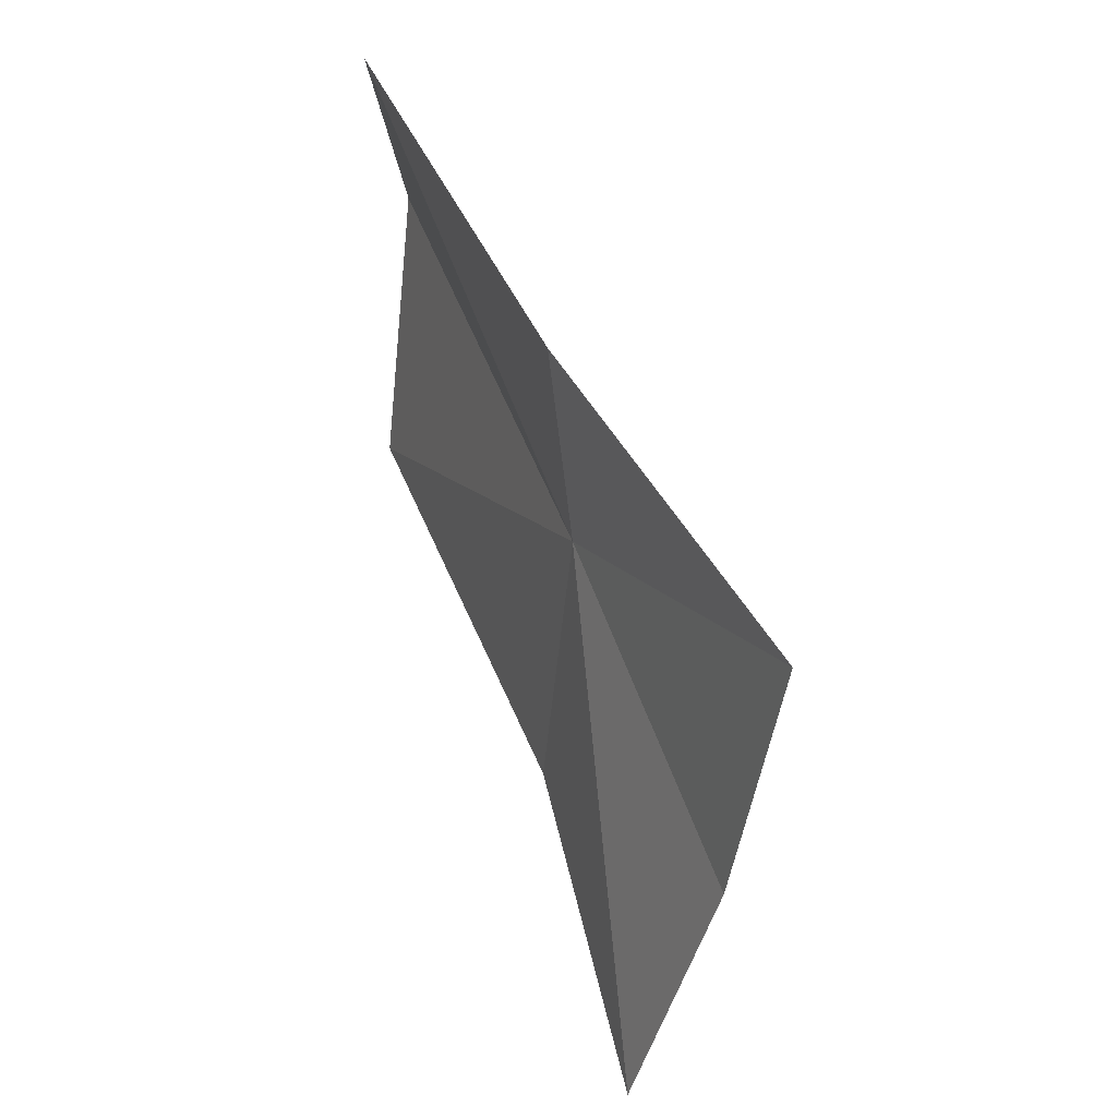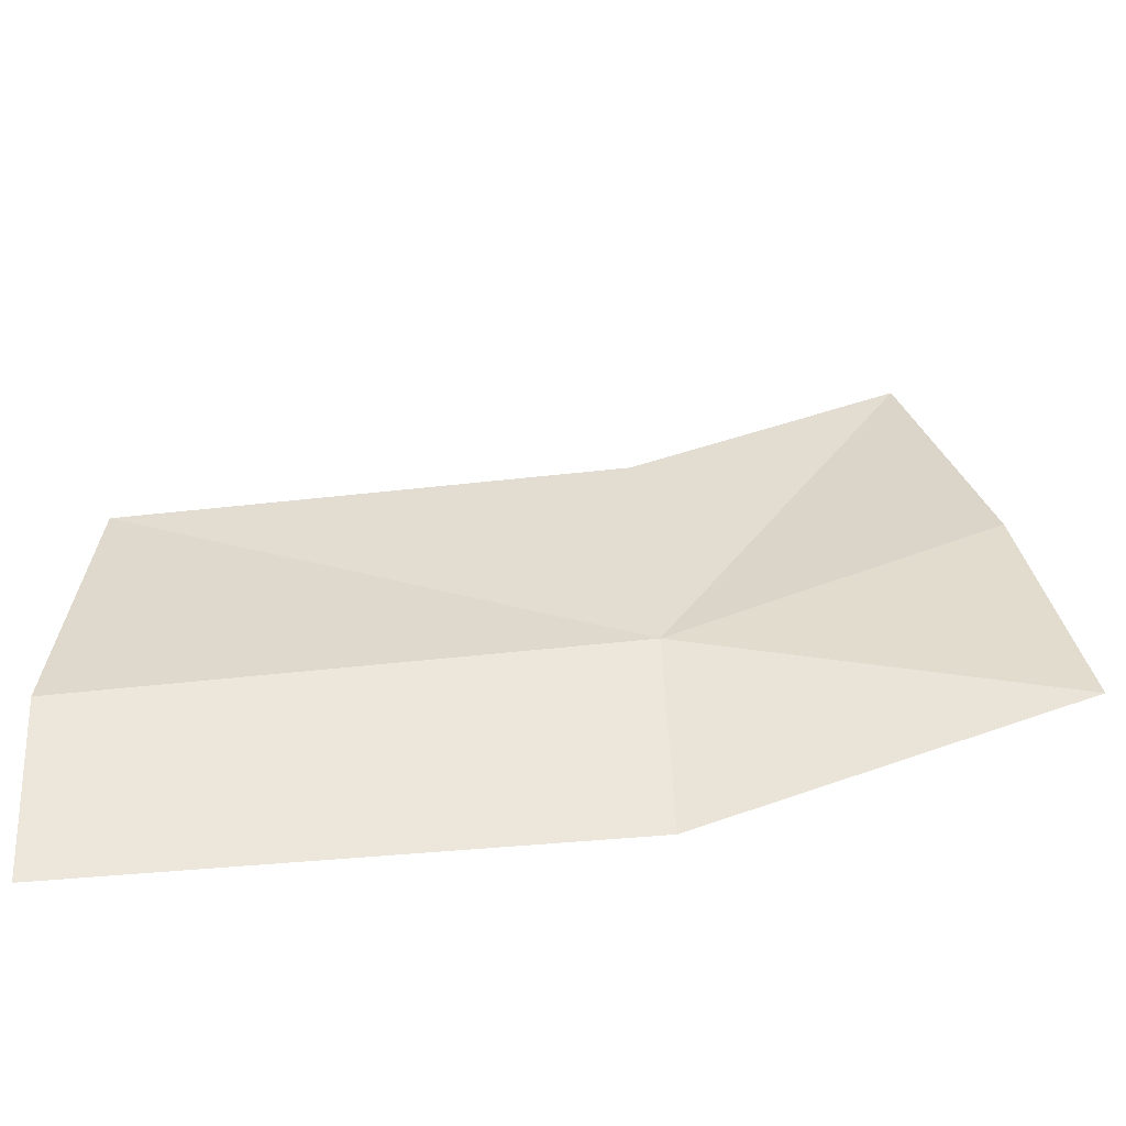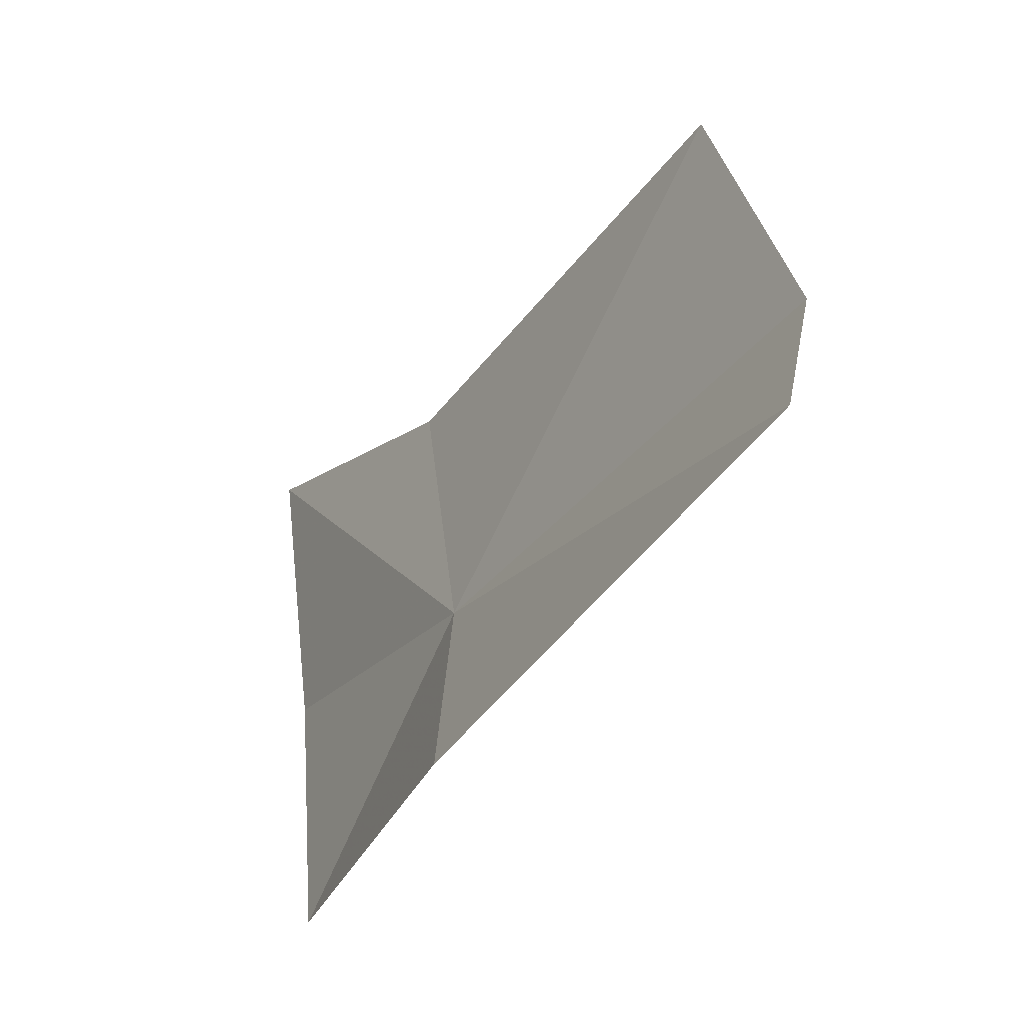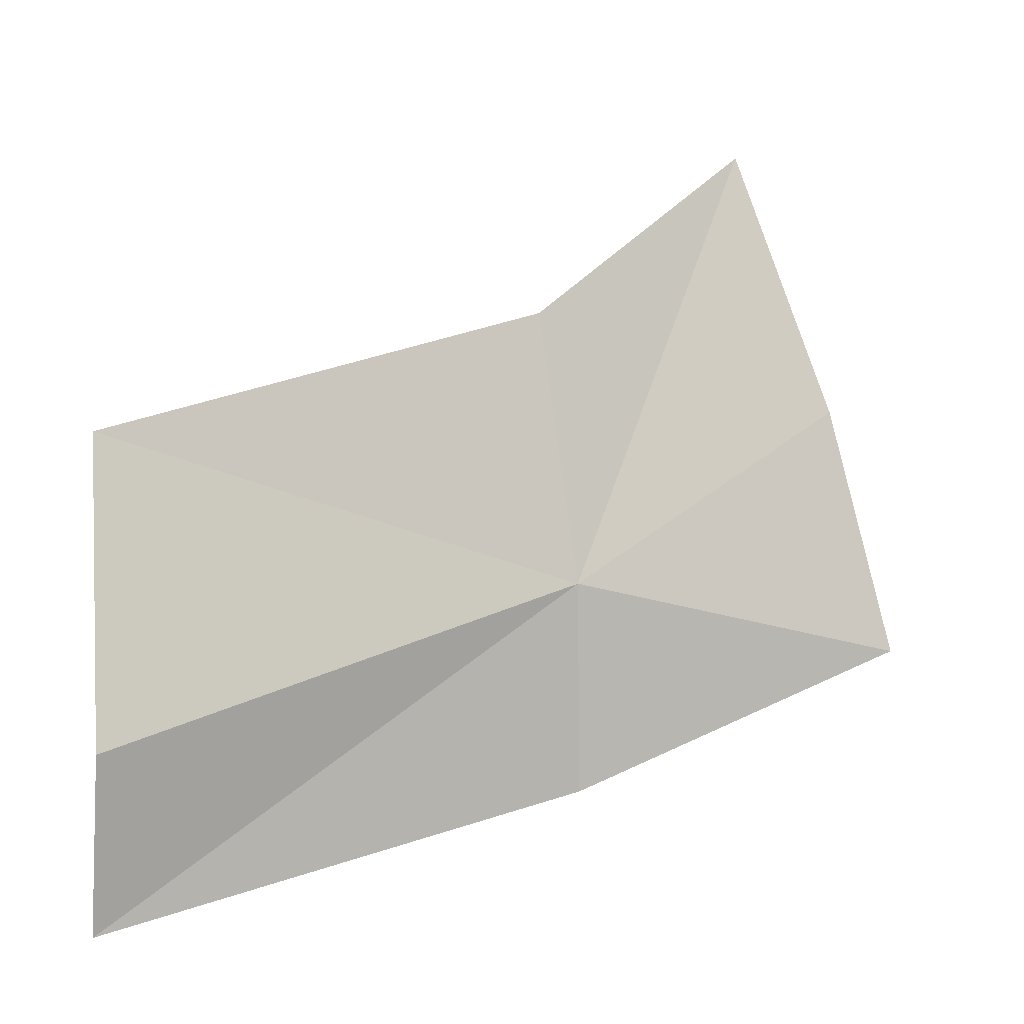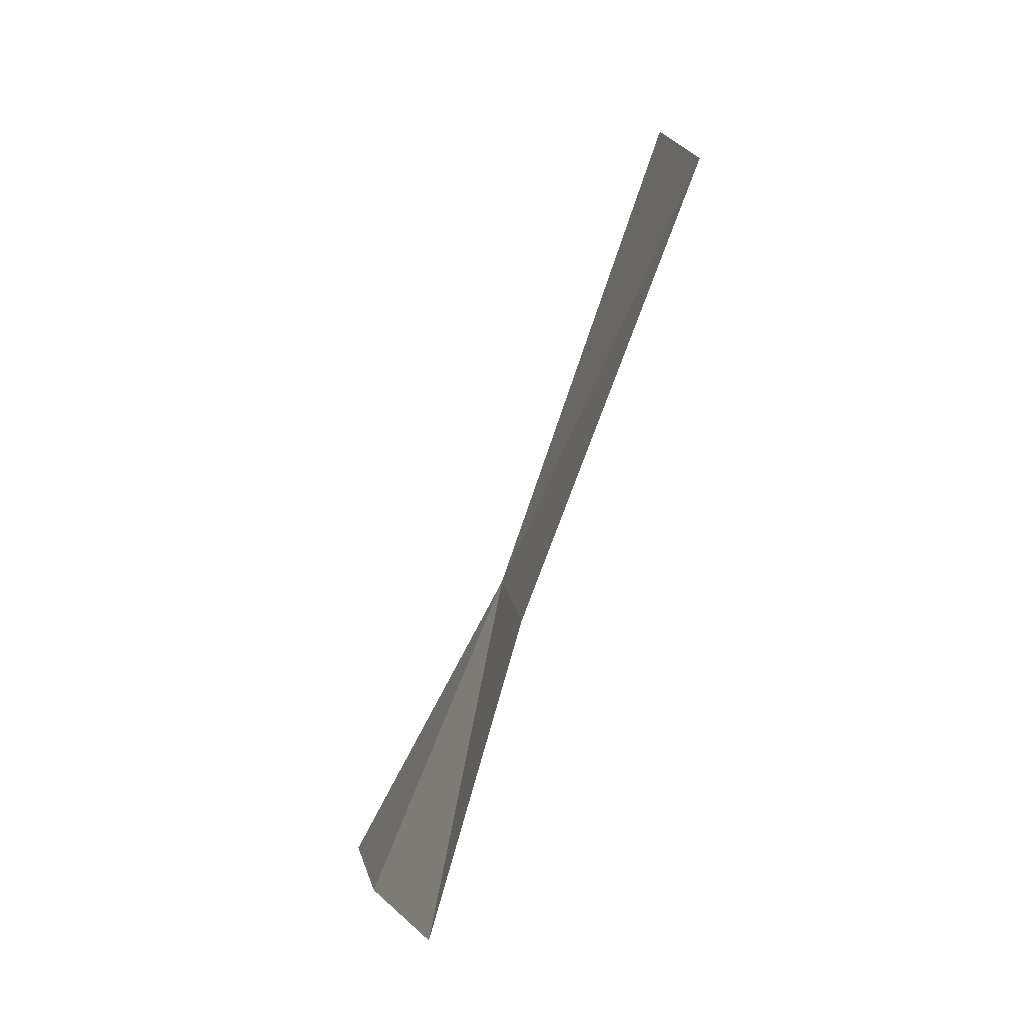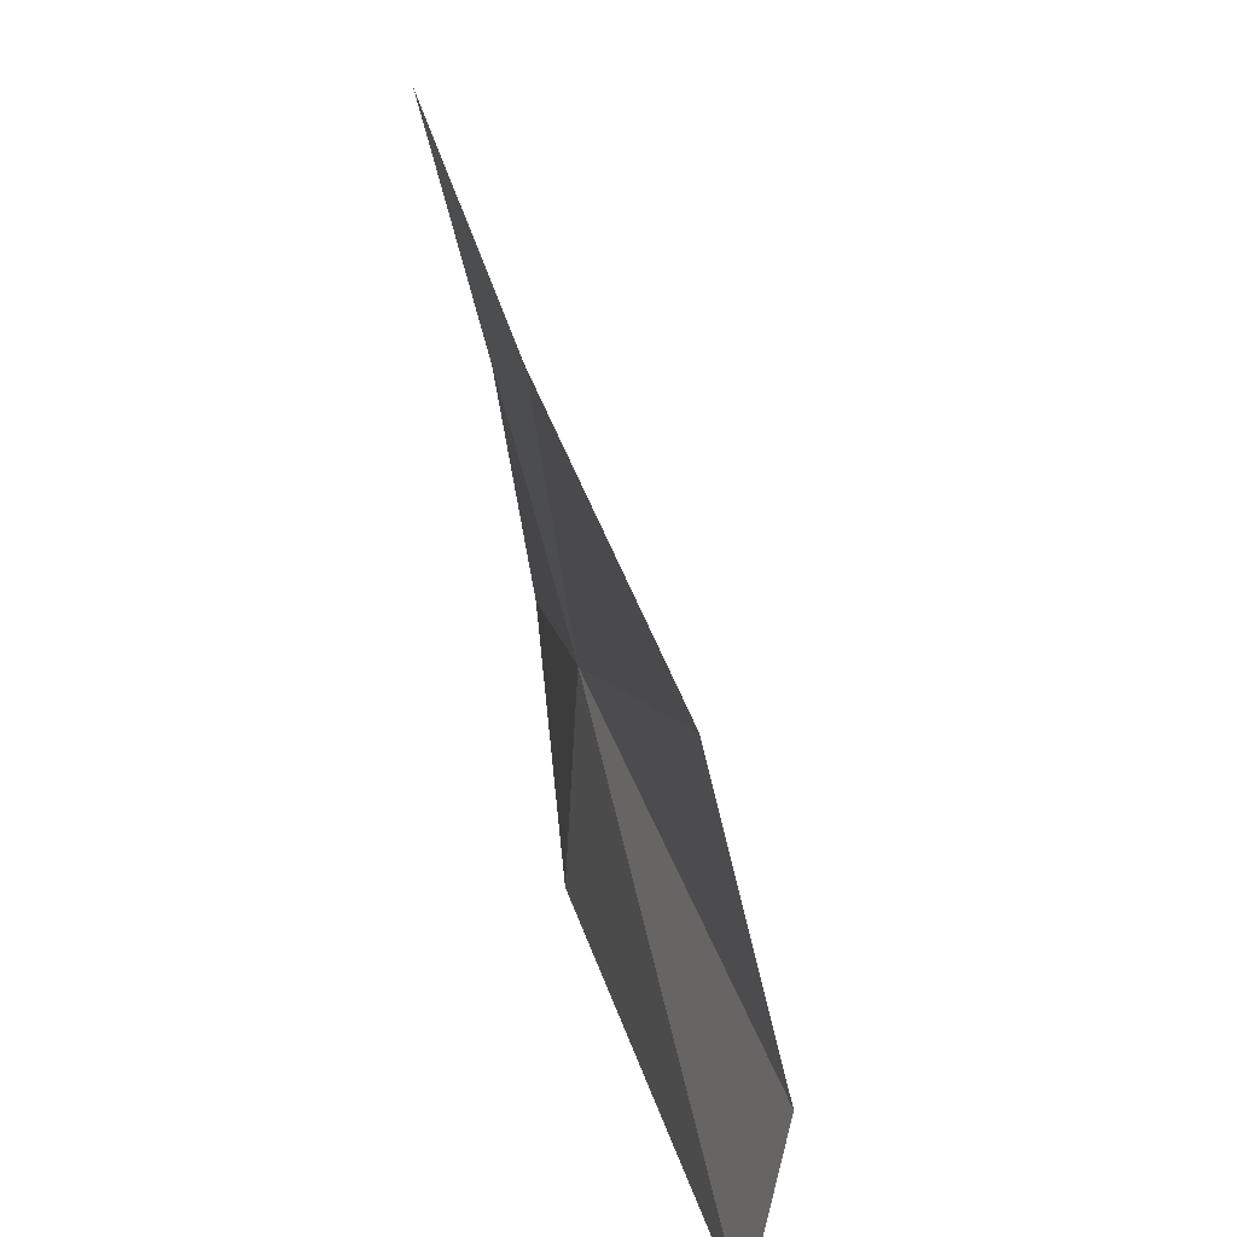
<metadata>
{"format":"obj","ext":"obj","renderer":"f3d","projection":"perspective","resolution":1024,"background":"white","views":[{"elev":-56.2,"azim":4.4,"up":"+Z"},{"elev":-45.7,"azim":64.6,"up":"+Y"},{"elev":-53.4,"azim":-52.7,"up":"+Y"},{"elev":2.5,"azim":36.8,"up":"+Y"},{"elev":6.0,"azim":-173.9,"up":"+Z"},{"elev":21.4,"azim":-35.7,"up":"+Y"}]}
</metadata>
<code>
v 0.4532 0.04722 -0.01106
v 0.4191 0.07163 0.06008
v 0.4271 0.027 0.06745
v 0.4454 0.09008 -0.01127
v 0.4814 0.03397 -0.06279
v 0.4715 0.07427 -0.05898
v 0.4522 0.01382 -0.01302
v 0.423 0.0003732 0.06454
v 0.456 0.1175 -0.0536
f 1 4 2
f 1 5 6
f 1 7 5
f 1 8 7
f 1 3 8
f 1 9 4
f 1 6 9
f 1 2 3

</code>
